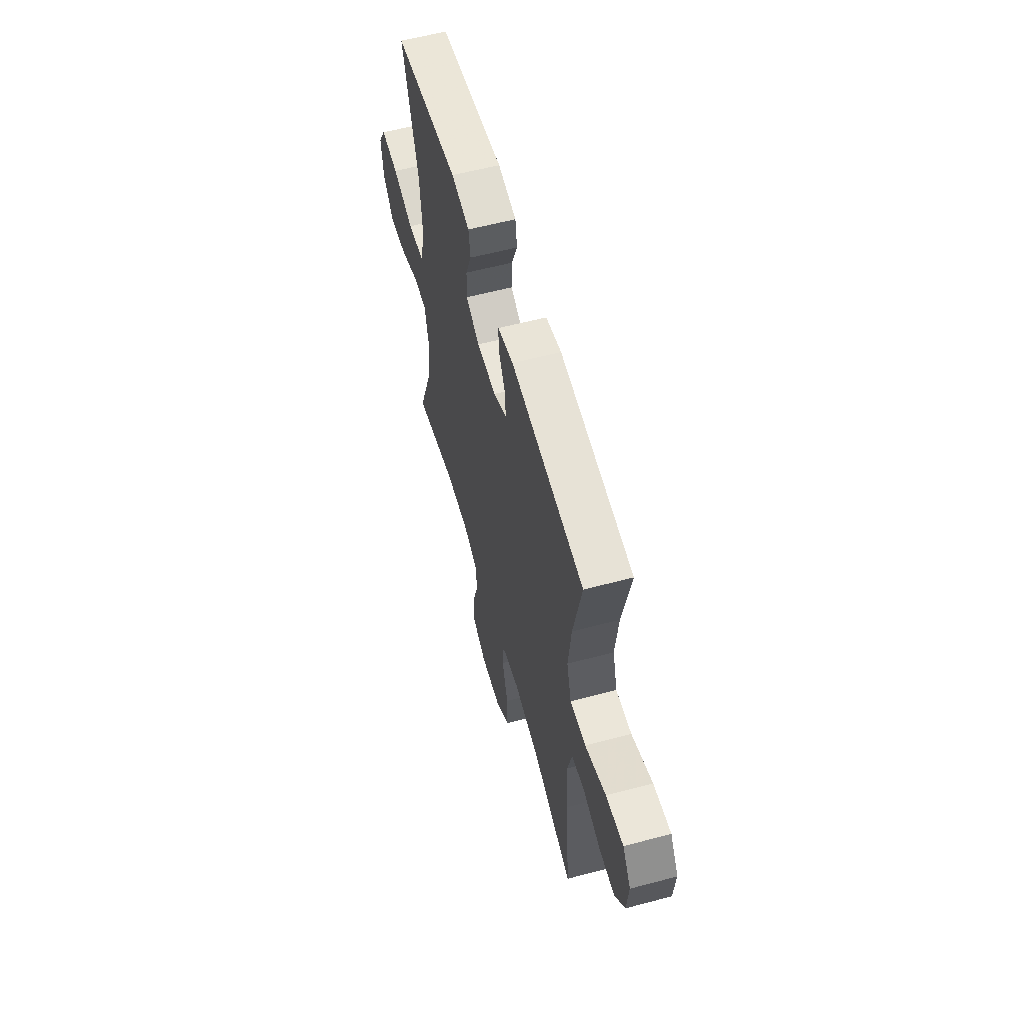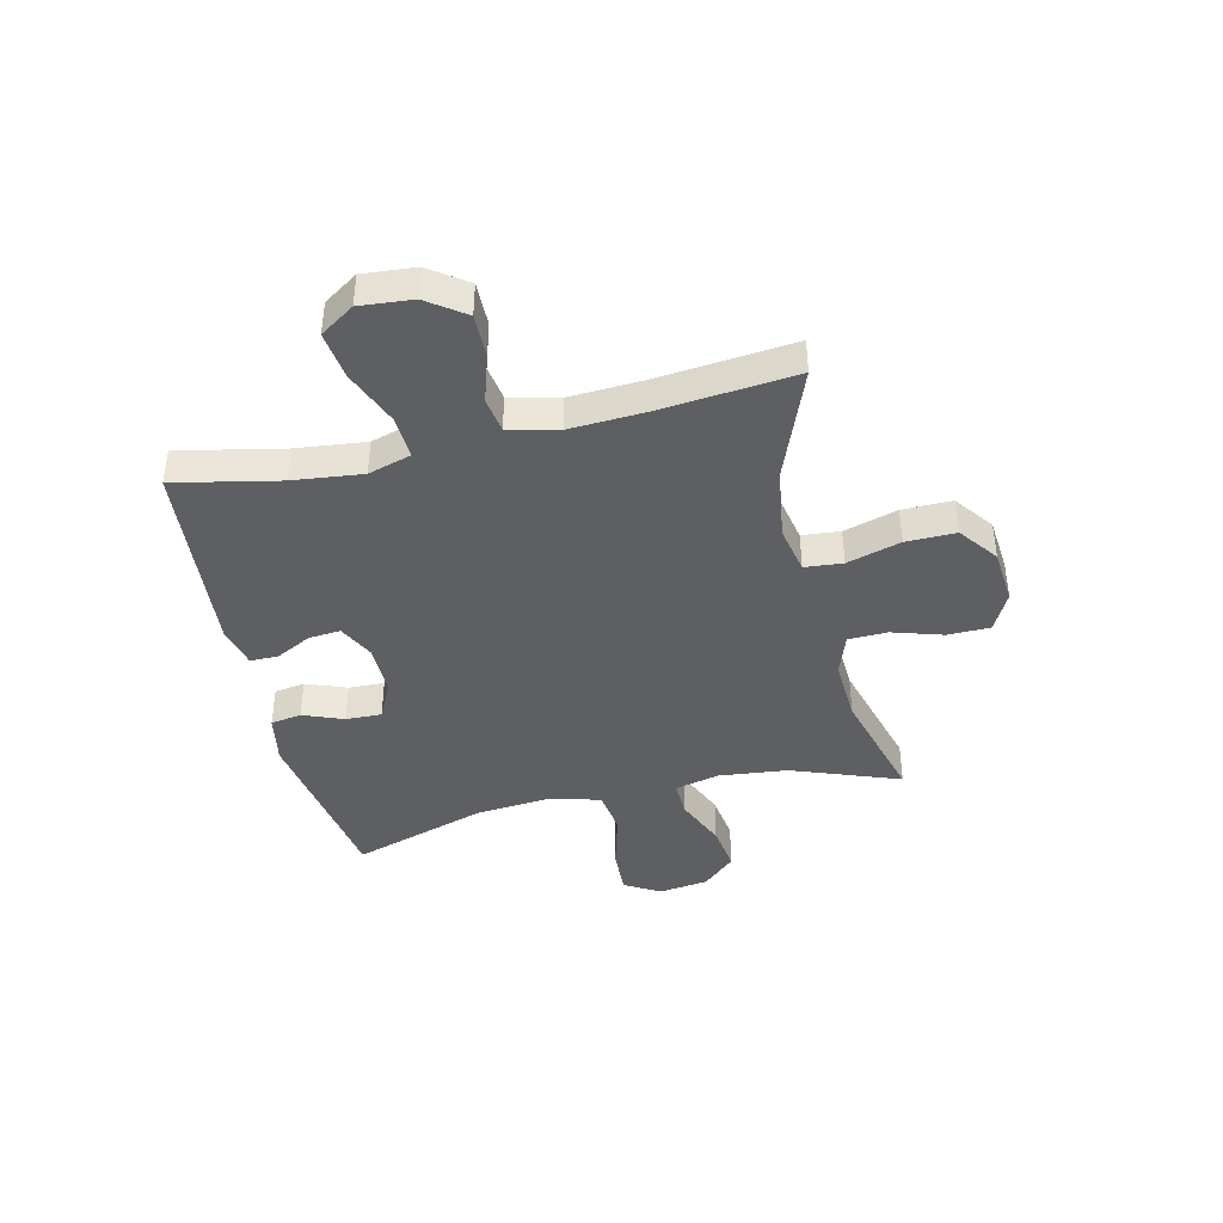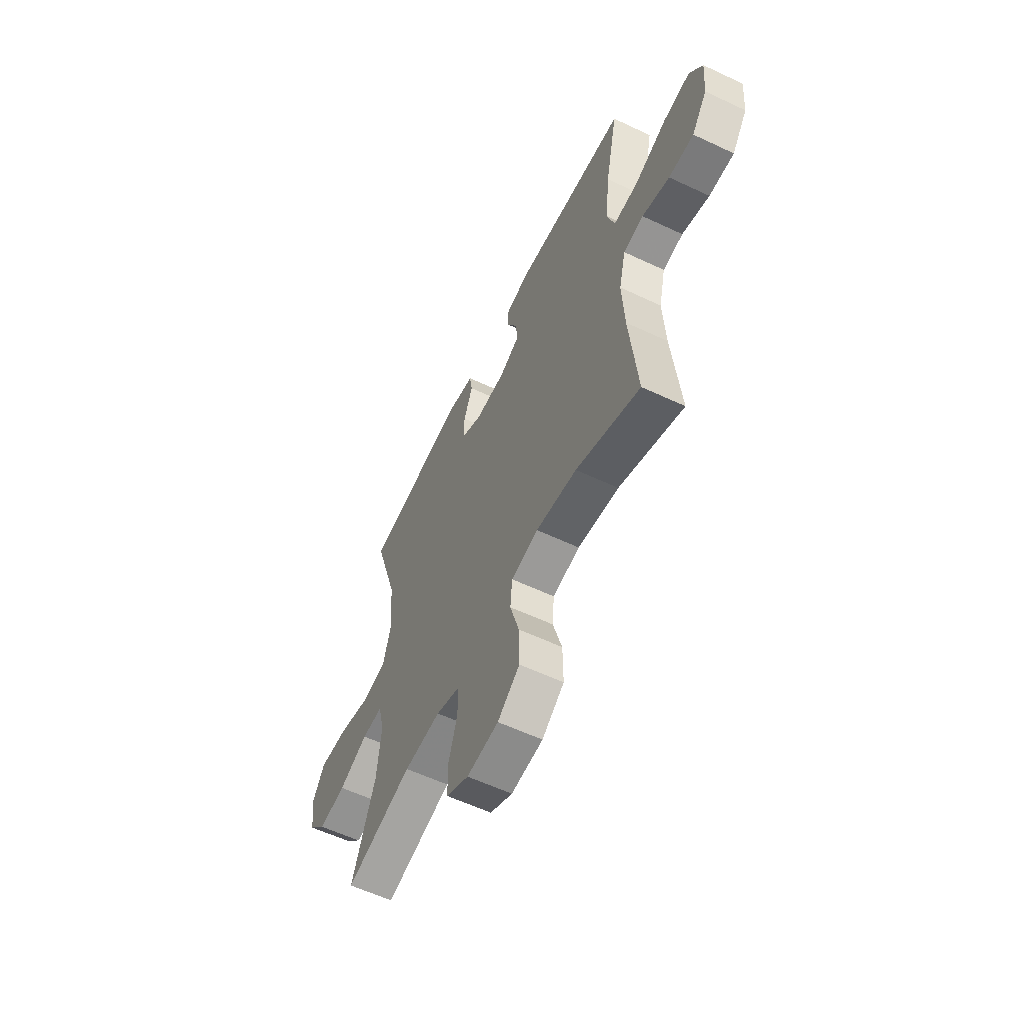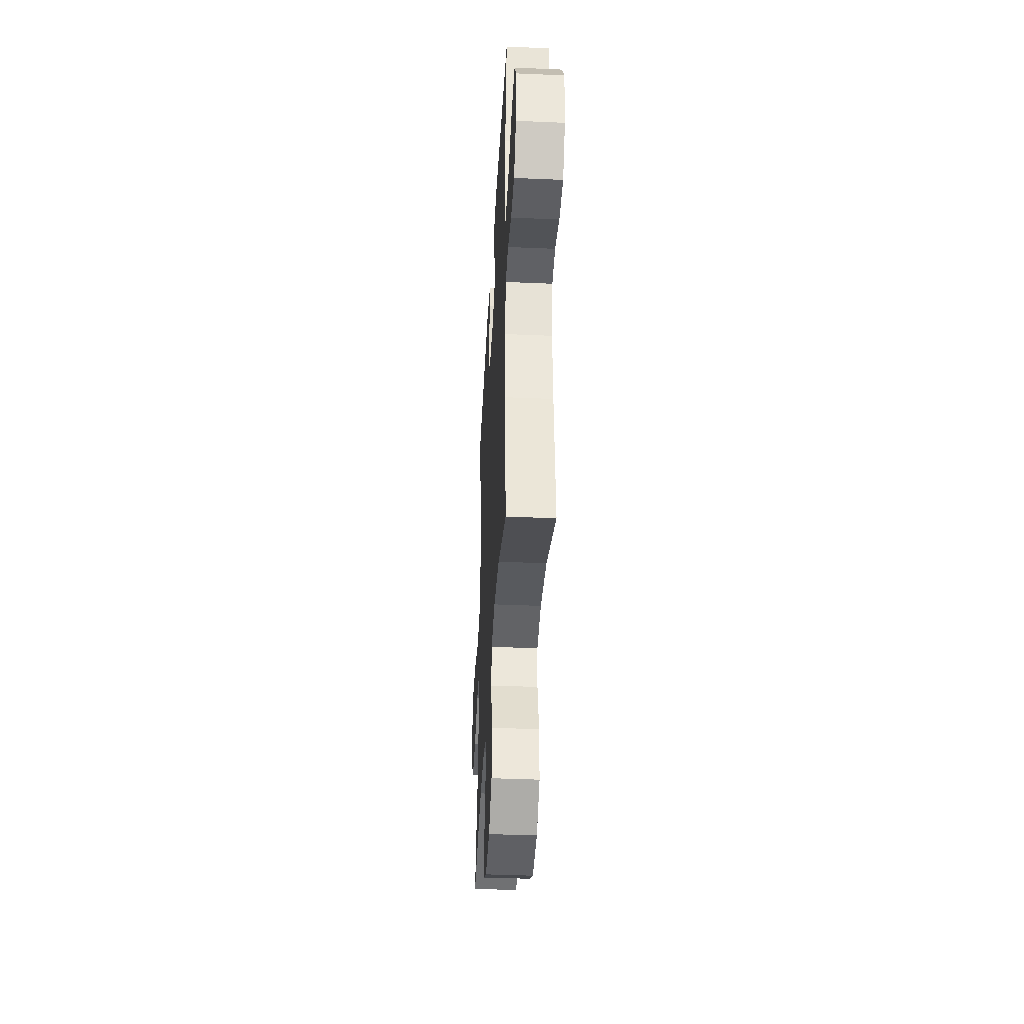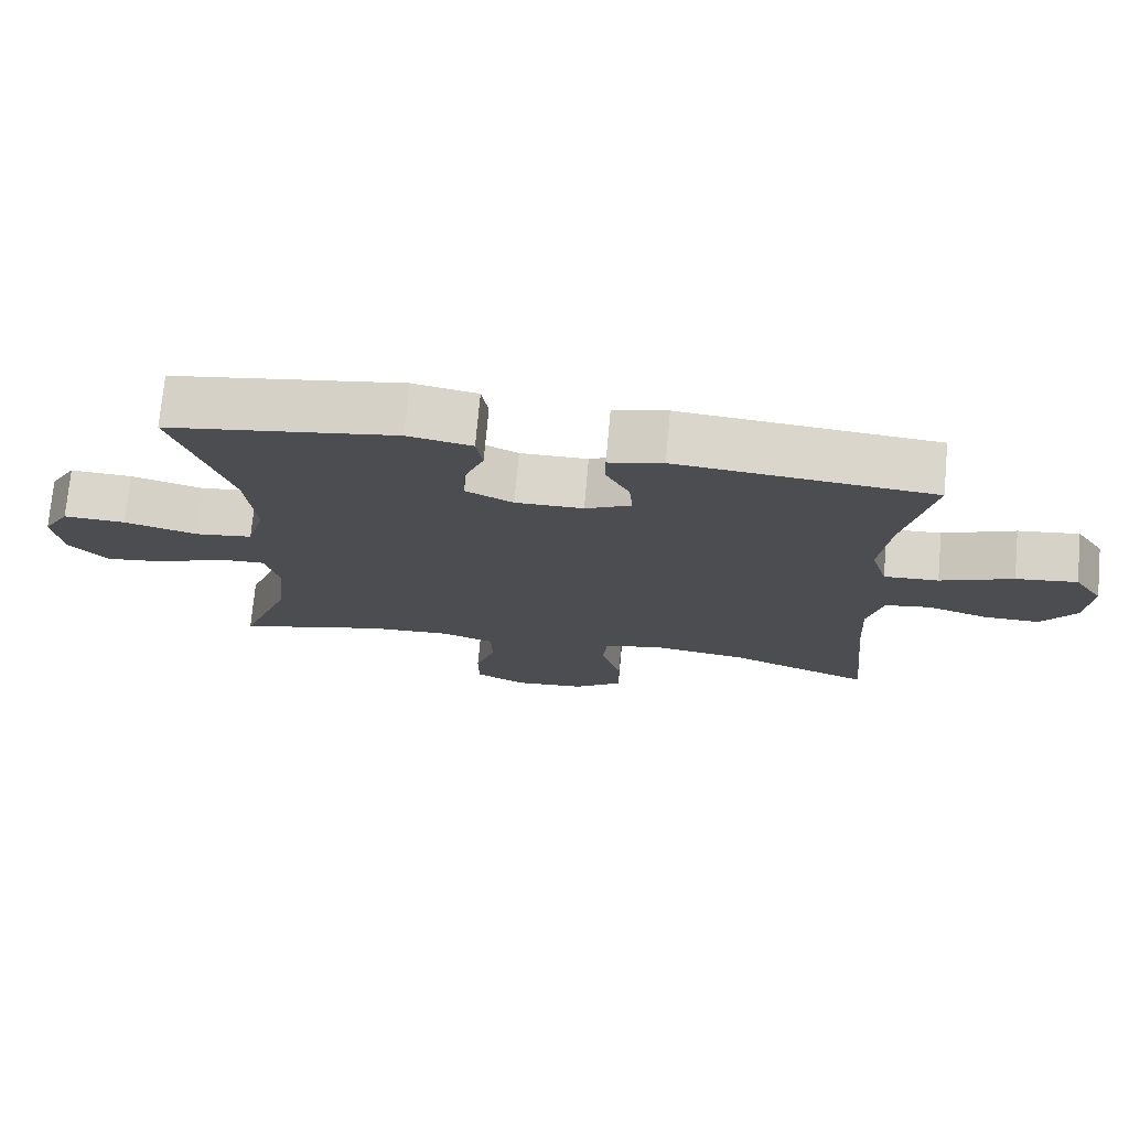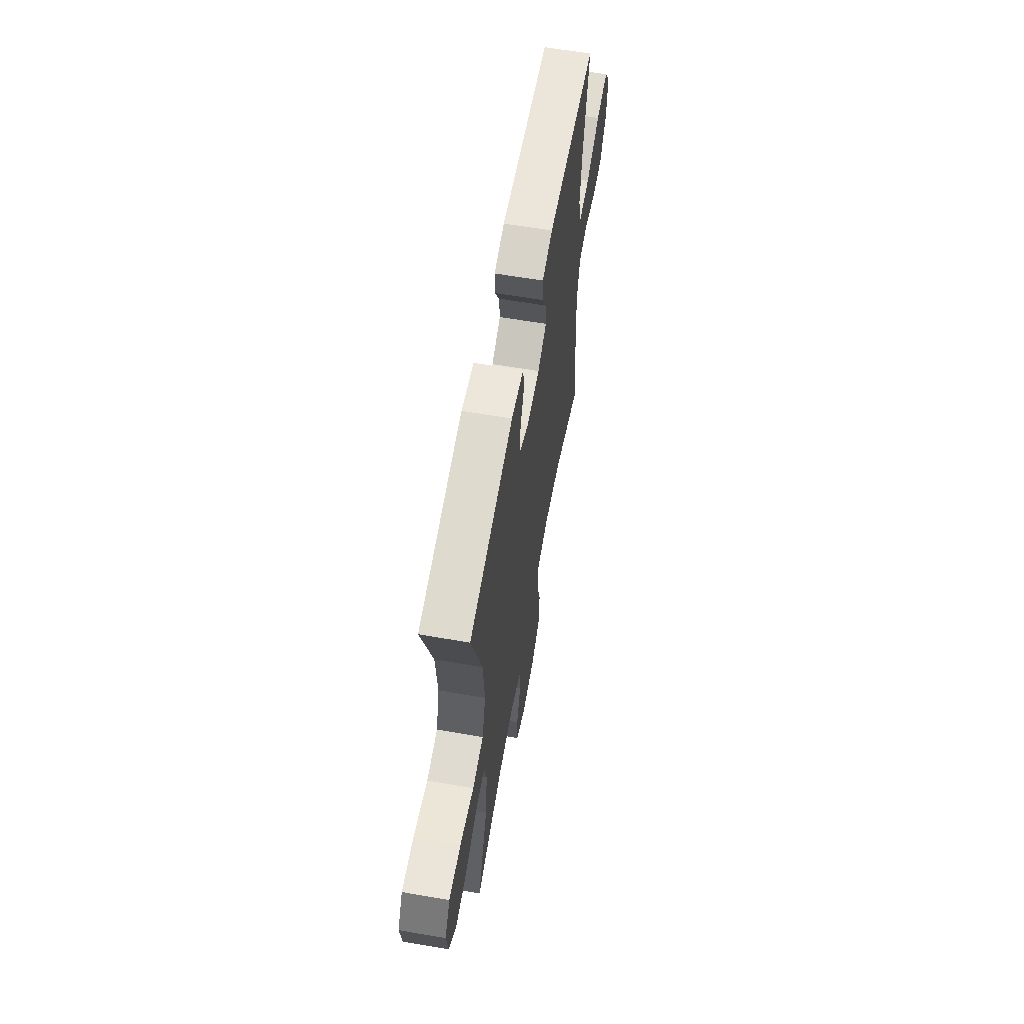
<metadata>
{"format":"obj","ext":"obj","renderer":"f3d","projection":"perspective","resolution":1024,"background":"white","views":[{"elev":58.9,"azim":74.7,"up":"+Z"},{"elev":-41.5,"azim":103.2,"up":"+Y"},{"elev":-58.8,"azim":64.1,"up":"+Z"},{"elev":-39.5,"azim":86.9,"up":"+Z"},{"elev":74.0,"azim":5.2,"up":"+Z"},{"elev":61.7,"azim":-80.0,"up":"+Z"}]}
</metadata>
<code>
v -0.5 0.07 0.5
v -0.183 0.07 0.551
v -0.094 0.07 0.534
v -0.085 0.07 0.479
v -0.113 0.07 0.407
v -0.115 0.07 0.343
v -0.049 0.07 0.31
v 0.045 0.07 0.311
v 0.109 0.07 0.343
v 0.104 0.07 0.4
v 0.071 0.07 0.464
v 0.071 0.07 0.514
v 0.146 0.07 0.532
v 0.5 0.07 0.5
v 0.461 0.07 0.313
v 0.447 0.07 0.189
v 0.47 0.07 0.112
v 0.546 0.07 0.116
v 0.647 0.07 0.157
v 0.732 0.07 0.168
v 0.772 0.07 0.107
v 0.764 0.07 0.013
v 0.716 0.07 -0.054
v 0.638 0.07 -0.053
v 0.553 0.07 -0.026
v 0.49 0.07 -0.036
v 0.469 0.07 -0.124
v 0.476 0.07 -0.257
v 0.5 0.07 -0.5
v 0.301 0.07 -0.422
v 0.173 0.07 -0.403
v 0.088 0.07 -0.42
v 0.082 0.07 -0.488
v 0.11 0.07 -0.584
v 0.111 0.07 -0.673
v 0.042 0.07 -0.725
v -0.057 0.07 -0.734
v -0.127 0.07 -0.698
v -0.128 0.07 -0.622
v -0.1 0.07 -0.532
v -0.102 0.07 -0.462
v -0.176 0.07 -0.436
v -0.291 0.07 -0.442
v -0.5 0.07 -0.5
v -0.428 0.07 -0.307
v -0.415 0.07 -0.183
v -0.434 0.07 -0.104
v -0.499 0.07 -0.106
v -0.59 0.07 -0.145
v -0.675 0.07 -0.157
v -0.729 0.07 -0.099
v -0.741 0.07 -0.009
v -0.704 0.07 0.054
v -0.618 0.07 0.05
v -0.516 0.07 0.022
v -0.437 0.07 0.033
v -0.412 0.07 0.123
v -0.424 0.07 0.258
v -0.5 0 0.5
v -0.183 0 0.551
v -0.094 0 0.534
v -0.085 0 0.479
v -0.113 0 0.407
v -0.115 0 0.343
v -0.049 0 0.31
v 0.045 0 0.311
v 0.109 0 0.343
v 0.104 0 0.4
v 0.071 0 0.464
v 0.071 0 0.514
v 0.146 0 0.532
v 0.5 0 0.5
v 0.461 0 0.313
v 0.447 0 0.189
v 0.47 0 0.112
v 0.546 0 0.116
v 0.647 0 0.157
v 0.732 0 0.168
v 0.772 0 0.107
v 0.764 0 0.013
v 0.716 0 -0.054
v 0.638 0 -0.053
v 0.553 0 -0.026
v 0.49 0 -0.036
v 0.469 0 -0.124
v 0.476 0 -0.257
v 0.5 0 -0.5
v 0.301 0 -0.422
v 0.173 0 -0.403
v 0.088 0 -0.42
v 0.082 0 -0.488
v 0.11 0 -0.584
v 0.111 0 -0.673
v 0.042 0 -0.725
v -0.057 0 -0.734
v -0.127 0 -0.698
v -0.128 0 -0.622
v -0.1 0 -0.532
v -0.102 0 -0.462
v -0.176 0 -0.436
v -0.291 0 -0.442
v -0.5 0 -0.5
v -0.428 0 -0.307
v -0.415 0 -0.183
v -0.434 0 -0.104
v -0.499 0 -0.106
v -0.59 0 -0.145
v -0.675 0 -0.157
v -0.729 0 -0.099
v -0.741 0 -0.009
v -0.704 0 0.054
v -0.618 0 0.05
v -0.516 0 0.022
v -0.437 0 0.033
v -0.412 0 0.123
v -0.424 0 0.258
f 53 54 55
f 52 53 55
f 51 52 55
f 50 51 55
f 49 50 55
f 48 49 55
f 47 48 55 56
f 46 47 56 57
f 43 44 45
f 42 43 45 46
f 41 42 46 57
f 38 39 40
f 37 38 40
f 36 37 40
f 35 36 40
f 34 35 40
f 33 34 40
f 32 33 40 41
f 28 29 30
f 27 28 30 31
f 26 27 31 32
f 23 24 25
f 22 23 25
f 21 22 25
f 20 21 25
f 19 20 25
f 18 19 25
f 17 18 25 26
f 41 57 58
f 32 41 58
f 26 32 58
f 17 26 58
f 16 17 58
f 13 14 15
f 12 13 15
f 11 12 15
f 10 11 15
f 3 4 5
f 2 3 5
f 1 2 5
f 58 1 5
f 58 5 6
f 9 10 15 16
f 8 9 16
f 7 8 16 58
f 6 7 58
f 113 112 111
f 113 111 110
f 113 110 109
f 113 109 108
f 113 108 107
f 113 107 106
f 114 113 106 105
f 115 114 105 104
f 103 102 101
f 104 103 101 100
f 115 104 100 99
f 98 97 96
f 98 96 95
f 98 95 94
f 98 94 93
f 98 93 92
f 98 92 91
f 99 98 91 90
f 88 87 86
f 89 88 86 85
f 90 89 85 84
f 83 82 81
f 83 81 80
f 83 80 79
f 83 79 78
f 83 78 77
f 83 77 76
f 84 83 76 75
f 116 115 99
f 116 99 90
f 116 90 84
f 116 84 75
f 116 75 74
f 73 72 71
f 73 71 70
f 73 70 69
f 73 69 68
f 63 62 61
f 63 61 60
f 63 60 59
f 63 59 116
f 64 63 116
f 74 73 68 67
f 74 67 66
f 116 74 66 65
f 116 65 64
f 1 59 60 2
f 2 60 61 3
f 3 61 62 4
f 4 62 63 5
f 5 63 64 6
f 6 64 65 7
f 7 65 66 8
f 8 66 67 9
f 9 67 68 10
f 10 68 69 11
f 11 69 70 12
f 12 70 71 13
f 13 71 72 14
f 14 72 73 15
f 15 73 74 16
f 16 74 75 17
f 17 75 76 18
f 18 76 77 19
f 19 77 78 20
f 20 78 79 21
f 21 79 80 22
f 22 80 81 23
f 23 81 82 24
f 24 82 83 25
f 25 83 84 26
f 26 84 85 27
f 27 85 86 28
f 28 86 87 29
f 29 87 88 30
f 30 88 89 31
f 31 89 90 32
f 32 90 91 33
f 33 91 92 34
f 34 92 93 35
f 35 93 94 36
f 36 94 95 37
f 37 95 96 38
f 38 96 97 39
f 39 97 98 40
f 40 98 99 41
f 41 99 100 42
f 42 100 101 43
f 43 101 102 44
f 44 102 103 45
f 45 103 104 46
f 46 104 105 47
f 47 105 106 48
f 48 106 107 49
f 49 107 108 50
f 50 108 109 51
f 51 109 110 52
f 52 110 111 53
f 53 111 112 54
f 54 112 113 55
f 55 113 114 56
f 56 114 115 57
f 57 115 116 58
f 58 116 59 1

</code>
